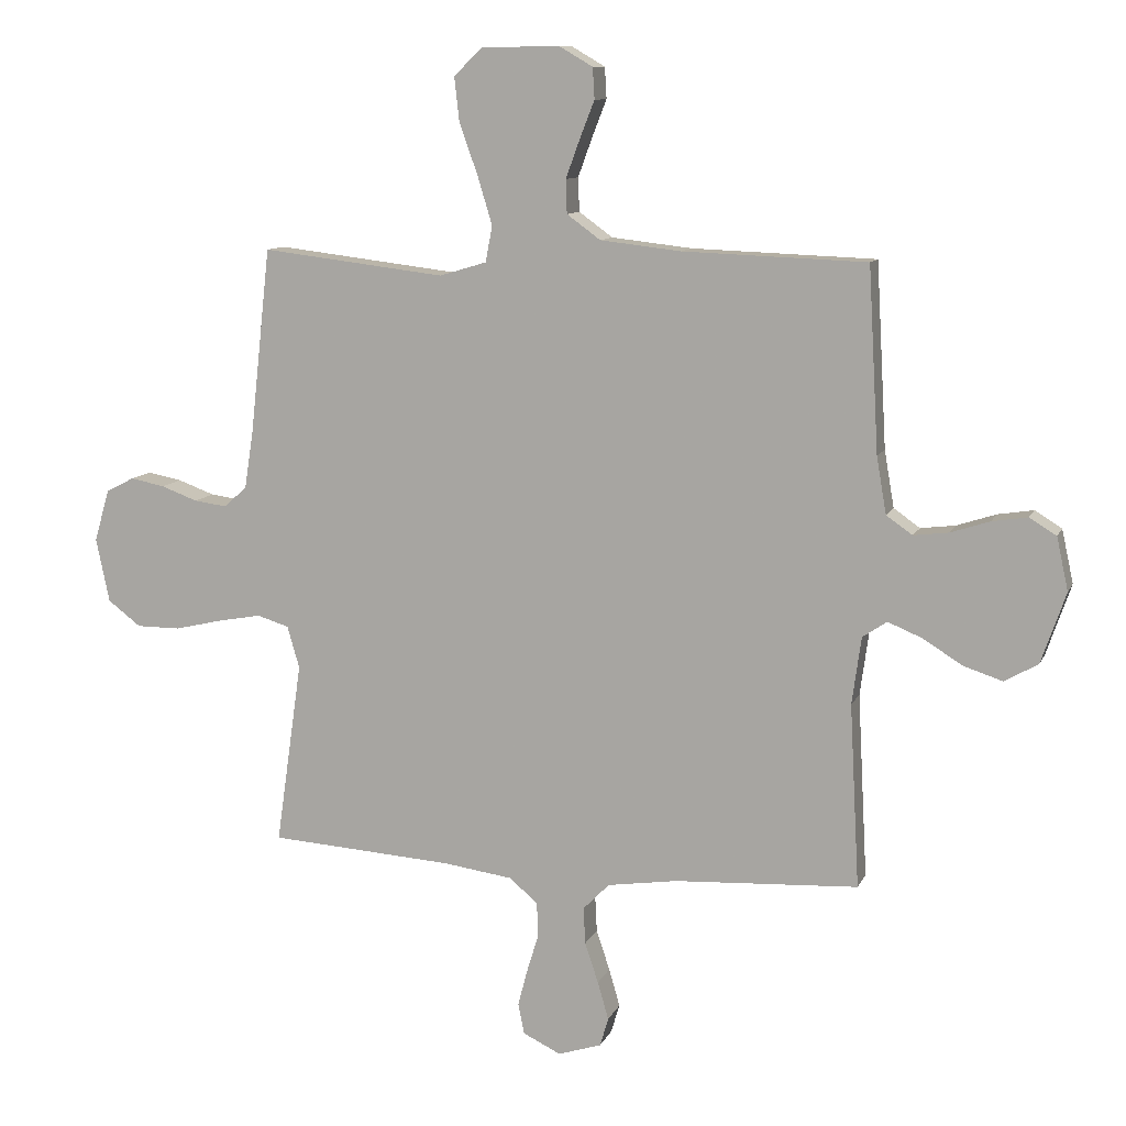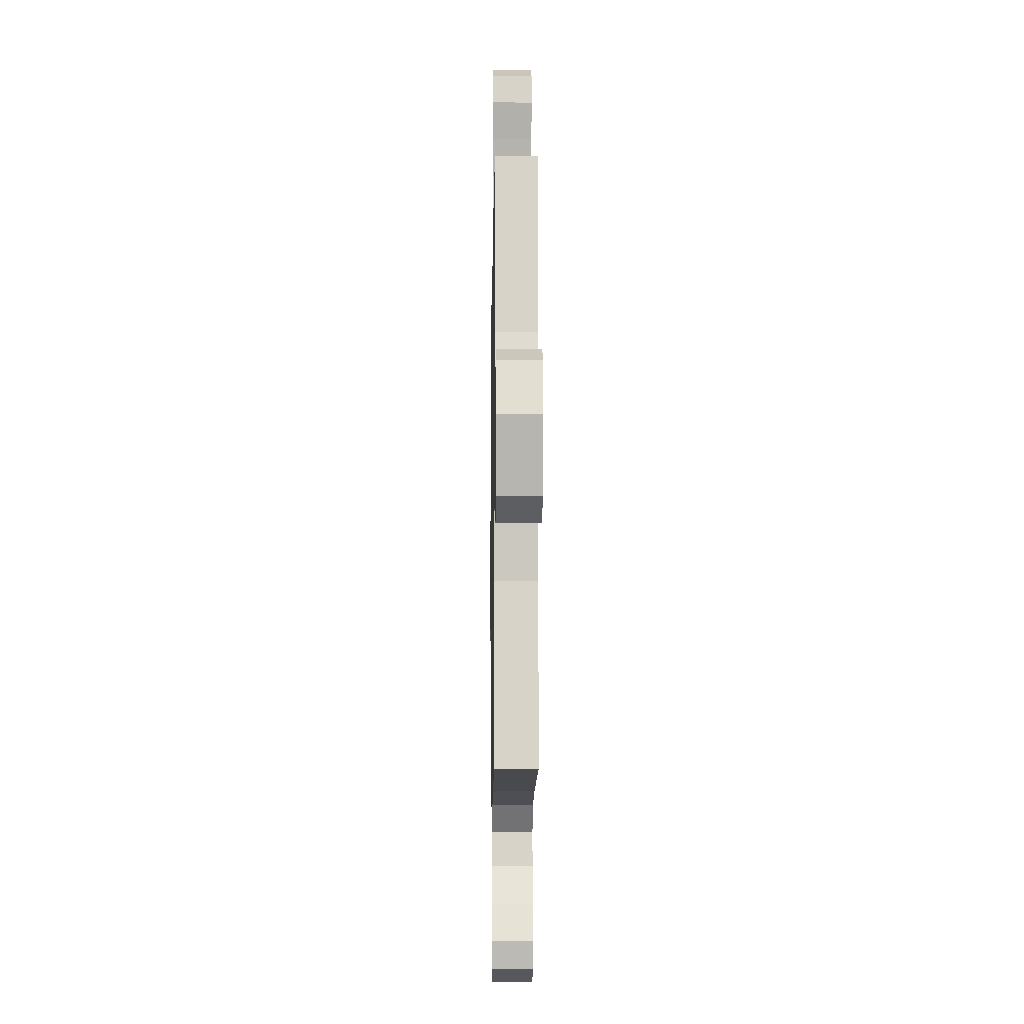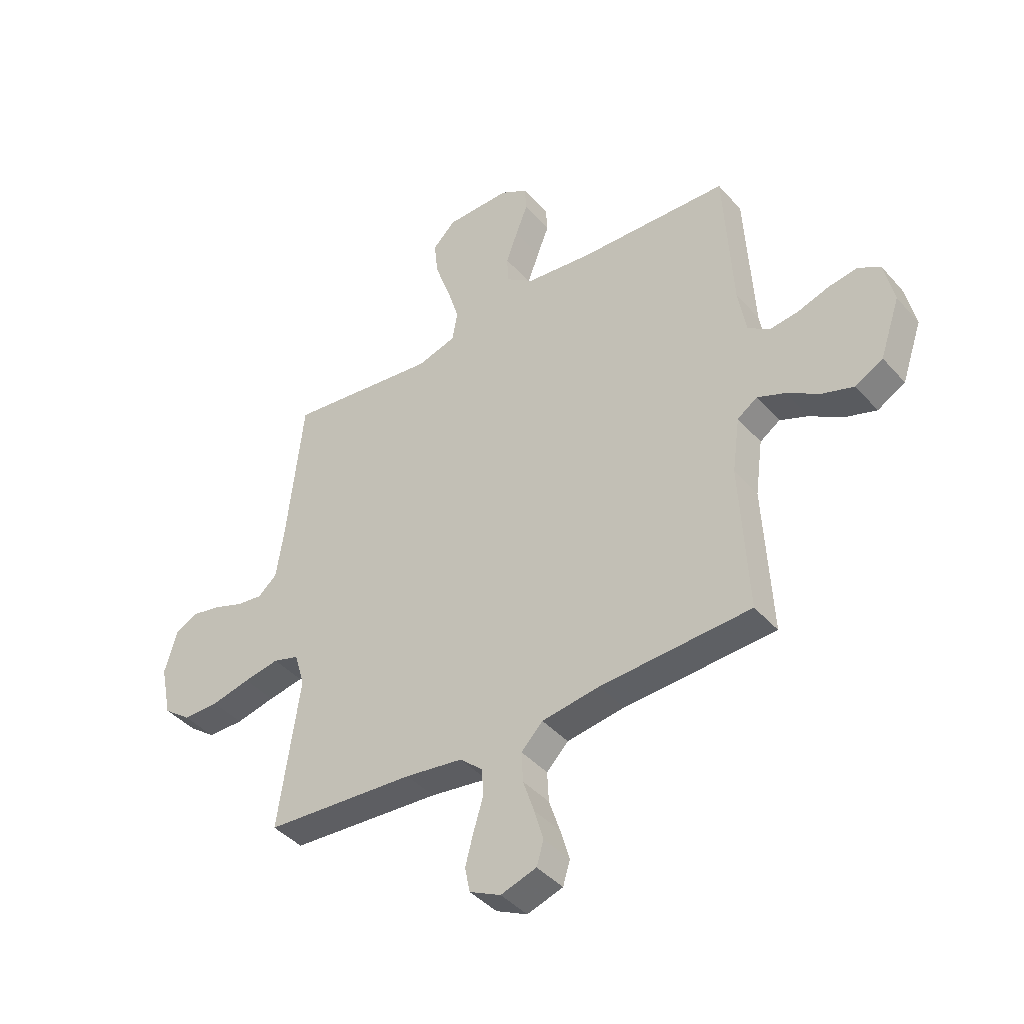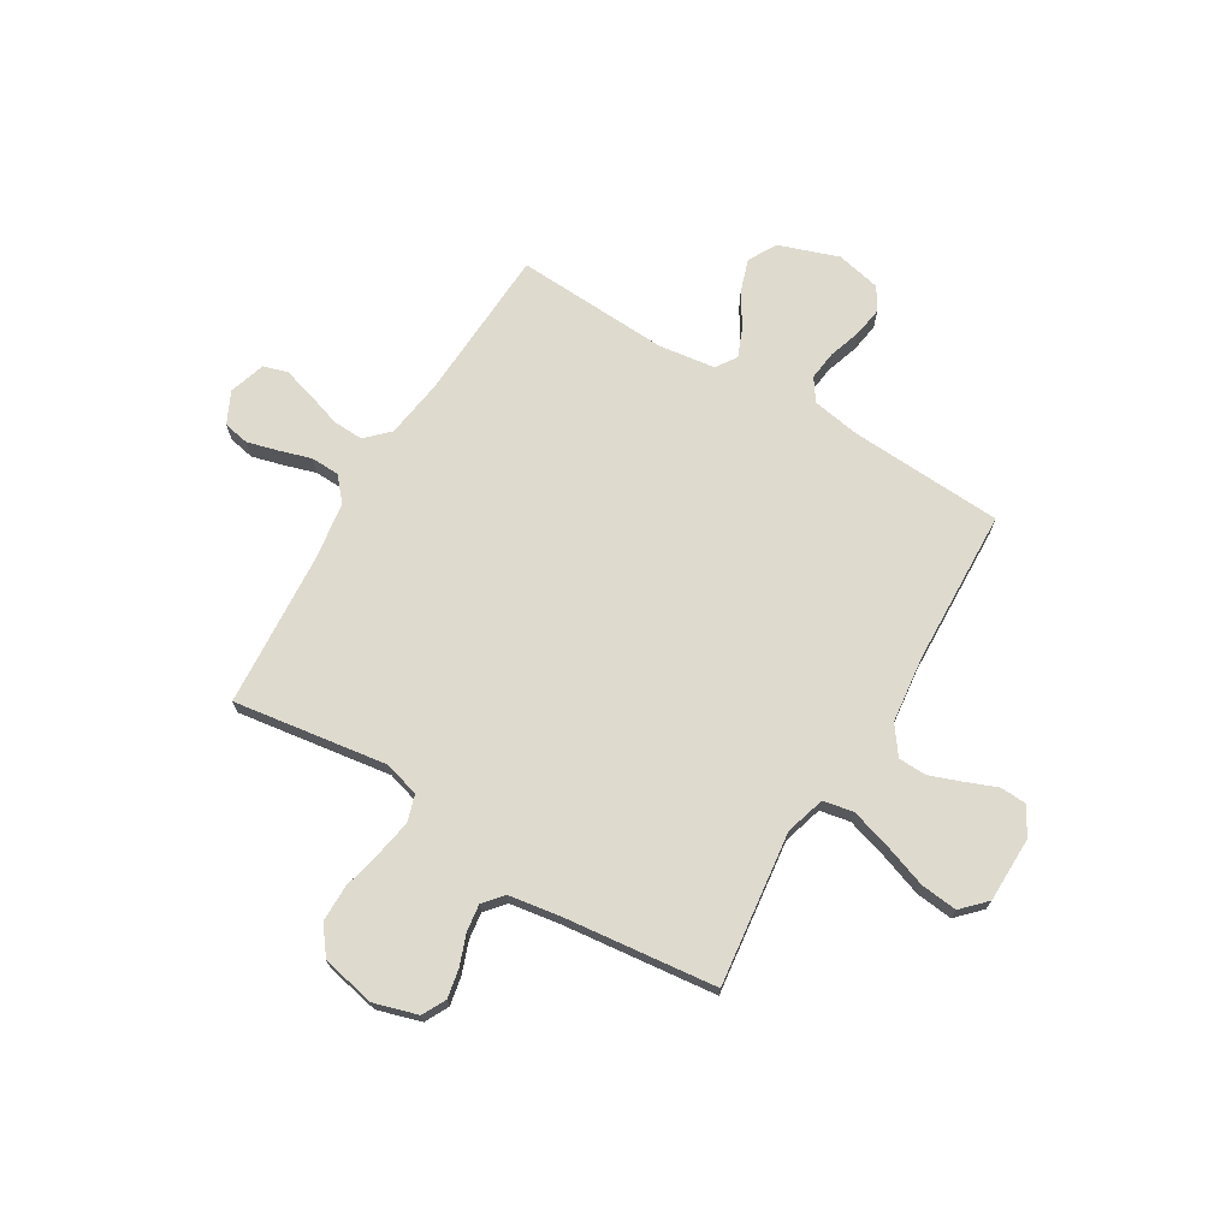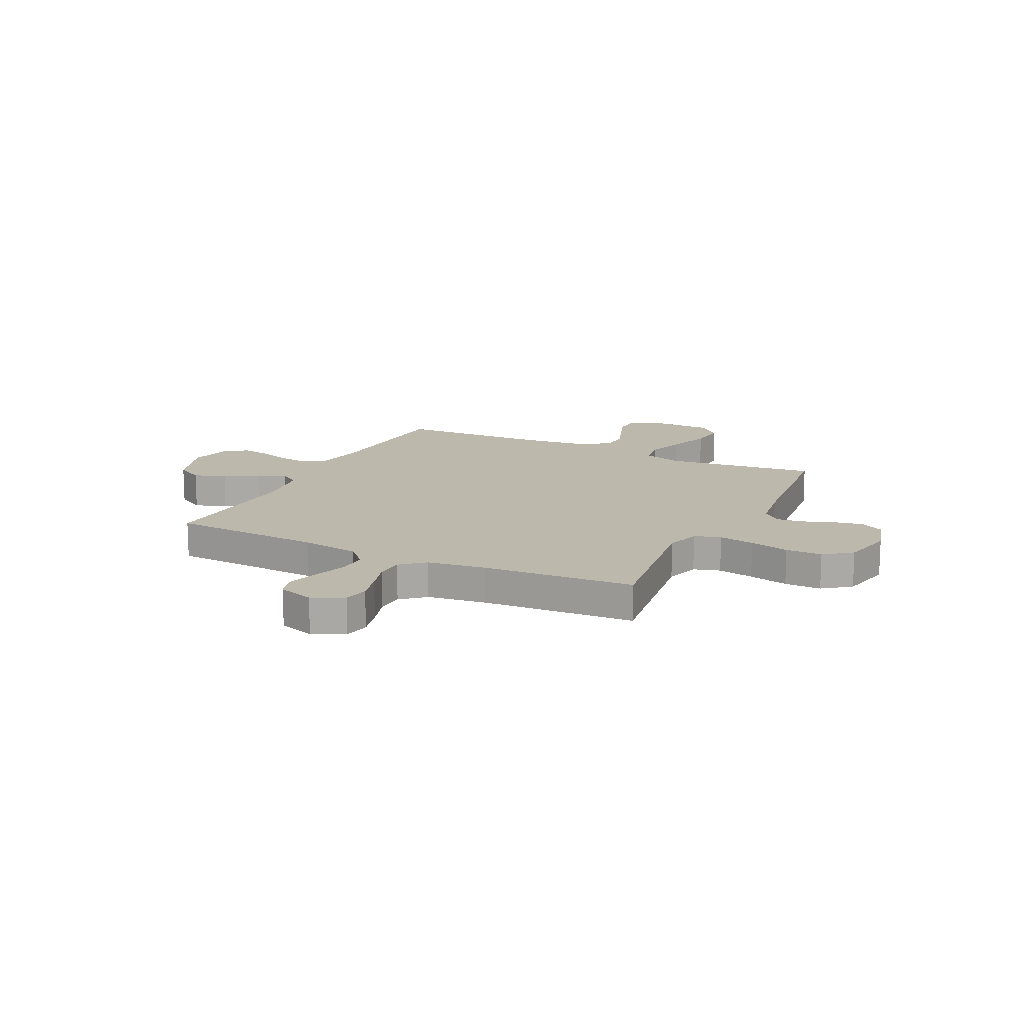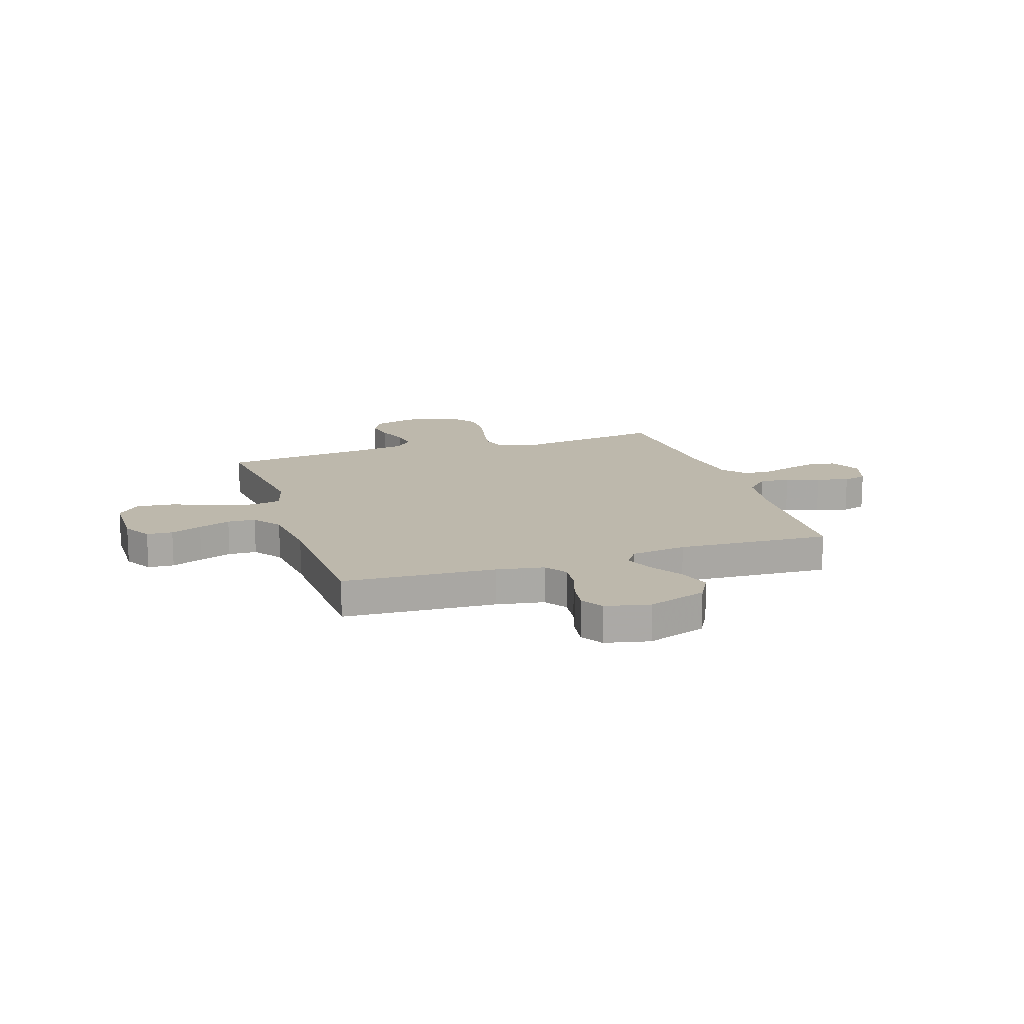
<metadata>
{"format":"obj","ext":"obj","renderer":"f3d","projection":"perspective","resolution":1024,"background":"white","views":[{"elev":10.4,"azim":16.6,"up":"+Z"},{"elev":-9.9,"azim":89.2,"up":"+Z"},{"elev":-41.6,"azim":37.3,"up":"+Z"},{"elev":71.1,"azim":-59.2,"up":"+Y"},{"elev":14.8,"azim":-153.8,"up":"+Y"},{"elev":14.9,"azim":71.8,"up":"+Y"}]}
</metadata>
<code>
v -0.5 0.07 -0.5
v -0.457 0.07 -0.2
v -0.477 0.07 -0.131
v -0.529 0.07 -0.115
v -0.6 0.07 -0.128
v -0.678 0.07 -0.146
v -0.75 0.07 -0.146
v -0.804 0.07 -0.105
v -0.826 0.07 0
v -0.801 0.07 0.085
v -0.755 0.07 0.109
v -0.699 0.07 0.098
v -0.639 0.07 0.076
v -0.586 0.07 0.069
v -0.548 0.07 0.102
v -0.533 0.07 0.2
v -0.5 0.07 0.5
v -0.2 0.07 0.464
v -0.123 0.07 0.487
v -0.112 0.07 0.546
v -0.136 0.07 0.625
v -0.166 0.07 0.709
v -0.174 0.07 0.781
v -0.128 0.07 0.826
v 0 0.07 0.828
v 0.055 0.07 0.796
v 0.058 0.07 0.745
v 0.034 0.07 0.684
v 0.011 0.07 0.621
v 0.013 0.07 0.566
v 0.068 0.07 0.526
v 0.2 0.07 0.511
v 0.5 0.07 0.5
v 0.517 0.07 0.2
v 0.533 0.07 0.107
v 0.576 0.07 0.077
v 0.633 0.07 0.084
v 0.697 0.07 0.105
v 0.755 0.07 0.114
v 0.799 0.07 0.087
v 0.818 0.07 0
v 0.778 0.07 -0.116
v 0.723 0.07 -0.147
v 0.659 0.07 -0.126
v 0.595 0.07 -0.086
v 0.539 0.07 -0.063
v 0.499 0.07 -0.09
v 0.484 0.07 -0.2
v 0.5 0.07 -0.5
v 0.2 0.07 -0.516
v 0.085 0.07 -0.533
v 0.042 0.07 -0.577
v 0.045 0.07 -0.637
v 0.067 0.07 -0.703
v 0.085 0.07 -0.765
v 0.071 0.07 -0.812
v 0 0.07 -0.835
v -0.062 0.07 -0.805
v -0.072 0.07 -0.755
v -0.056 0.07 -0.694
v -0.037 0.07 -0.632
v -0.039 0.07 -0.576
v -0.085 0.07 -0.536
v -0.2 0.07 -0.52
v -0.5 0 -0.5
v -0.457 0 -0.2
v -0.477 0 -0.131
v -0.529 0 -0.115
v -0.6 0 -0.128
v -0.678 0 -0.146
v -0.75 0 -0.146
v -0.804 0 -0.105
v -0.826 0 0
v -0.801 0 0.085
v -0.755 0 0.109
v -0.699 0 0.098
v -0.639 0 0.076
v -0.586 0 0.069
v -0.548 0 0.102
v -0.533 0 0.2
v -0.5 0 0.5
v -0.2 0 0.464
v -0.123 0 0.487
v -0.112 0 0.546
v -0.136 0 0.625
v -0.166 0 0.709
v -0.174 0 0.781
v -0.128 0 0.826
v 0 0 0.828
v 0.055 0 0.796
v 0.058 0 0.745
v 0.034 0 0.684
v 0.011 0 0.621
v 0.013 0 0.566
v 0.068 0 0.526
v 0.2 0 0.511
v 0.5 0 0.5
v 0.517 0 0.2
v 0.533 0 0.107
v 0.576 0 0.077
v 0.633 0 0.084
v 0.697 0 0.105
v 0.755 0 0.114
v 0.799 0 0.087
v 0.818 0 0
v 0.778 0 -0.116
v 0.723 0 -0.147
v 0.659 0 -0.126
v 0.595 0 -0.086
v 0.539 0 -0.063
v 0.499 0 -0.09
v 0.484 0 -0.2
v 0.5 0 -0.5
v 0.2 0 -0.516
v 0.085 0 -0.533
v 0.042 0 -0.577
v 0.045 0 -0.637
v 0.067 0 -0.703
v 0.085 0 -0.765
v 0.071 0 -0.812
v 0 0 -0.835
v -0.062 0 -0.805
v -0.072 0 -0.755
v -0.056 0 -0.694
v -0.037 0 -0.632
v -0.039 0 -0.576
v -0.085 0 -0.536
v -0.2 0 -0.52
f 59 60 61
f 58 59 61
f 57 58 61
f 56 57 61
f 55 56 61
f 54 55 61
f 53 54 61
f 52 53 61 62
f 51 52 62 63
f 48 49 50
f 51 63 64
f 50 51 64
f 48 50 64
f 47 48 64
f 43 44 45
f 42 43 45
f 41 42 45
f 40 41 45
f 39 40 45
f 38 39 45
f 37 38 45
f 36 37 45 46
f 64 1 2
f 47 64 2
f 46 47 2
f 36 46 2
f 35 36 2
f 26 27 28
f 25 26 28
f 24 25 28
f 23 24 28
f 22 23 28
f 21 22 28
f 20 21 28 29
f 19 20 29 30
f 16 17 18
f 15 16 18 19
f 11 12 13
f 10 11 13
f 9 10 13
f 8 9 13
f 7 8 13
f 6 7 13
f 5 6 13
f 4 5 13 14
f 3 4 14 15
f 34 35 2 3
f 3 15 19
f 34 3 19
f 33 34 19
f 32 33 19
f 19 30 31
f 19 31 32
f 125 124 123
f 125 123 122
f 125 122 121
f 125 121 120
f 125 120 119
f 125 119 118
f 125 118 117
f 126 125 117 116
f 127 126 116 115
f 114 113 112
f 128 127 115
f 128 115 114
f 128 114 112
f 128 112 111
f 109 108 107
f 109 107 106
f 109 106 105
f 109 105 104
f 109 104 103
f 109 103 102
f 109 102 101
f 110 109 101 100
f 66 65 128
f 66 128 111
f 66 111 110
f 66 110 100
f 66 100 99
f 92 91 90
f 92 90 89
f 92 89 88
f 92 88 87
f 92 87 86
f 92 86 85
f 93 92 85 84
f 94 93 84 83
f 82 81 80
f 83 82 80 79
f 77 76 75
f 77 75 74
f 77 74 73
f 77 73 72
f 77 72 71
f 77 71 70
f 77 70 69
f 78 77 69 68
f 79 78 68 67
f 67 66 99 98
f 83 79 67
f 83 67 98
f 83 98 97
f 83 97 96
f 95 94 83
f 96 95 83
f 1 65 66 2
f 2 66 67 3
f 3 67 68 4
f 4 68 69 5
f 5 69 70 6
f 6 70 71 7
f 7 71 72 8
f 8 72 73 9
f 9 73 74 10
f 10 74 75 11
f 11 75 76 12
f 12 76 77 13
f 13 77 78 14
f 14 78 79 15
f 15 79 80 16
f 16 80 81 17
f 17 81 82 18
f 18 82 83 19
f 19 83 84 20
f 20 84 85 21
f 21 85 86 22
f 22 86 87 23
f 23 87 88 24
f 24 88 89 25
f 25 89 90 26
f 26 90 91 27
f 27 91 92 28
f 28 92 93 29
f 29 93 94 30
f 30 94 95 31
f 31 95 96 32
f 32 96 97 33
f 33 97 98 34
f 34 98 99 35
f 35 99 100 36
f 36 100 101 37
f 37 101 102 38
f 38 102 103 39
f 39 103 104 40
f 40 104 105 41
f 41 105 106 42
f 42 106 107 43
f 43 107 108 44
f 44 108 109 45
f 45 109 110 46
f 46 110 111 47
f 47 111 112 48
f 48 112 113 49
f 49 113 114 50
f 50 114 115 51
f 51 115 116 52
f 52 116 117 53
f 53 117 118 54
f 54 118 119 55
f 55 119 120 56
f 56 120 121 57
f 57 121 122 58
f 58 122 123 59
f 59 123 124 60
f 60 124 125 61
f 61 125 126 62
f 62 126 127 63
f 63 127 128 64
f 64 128 65 1

</code>
